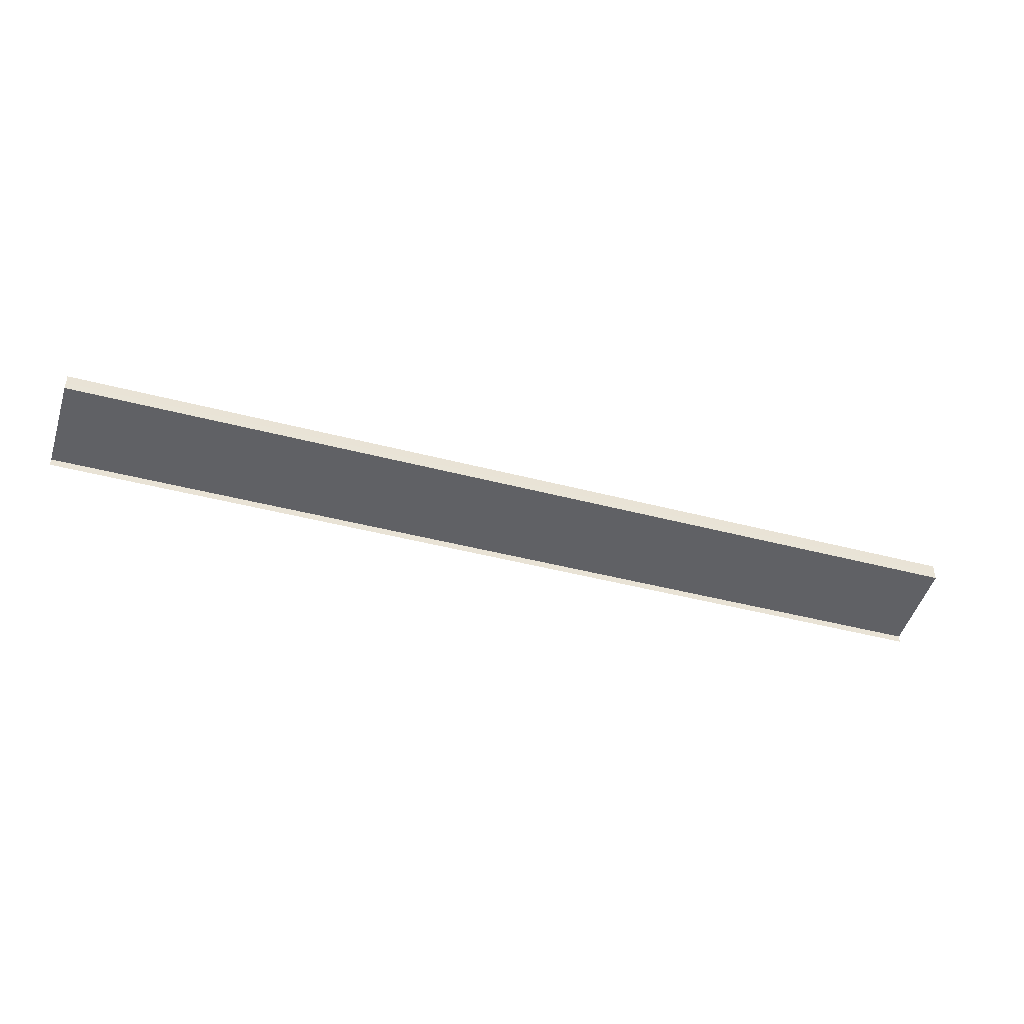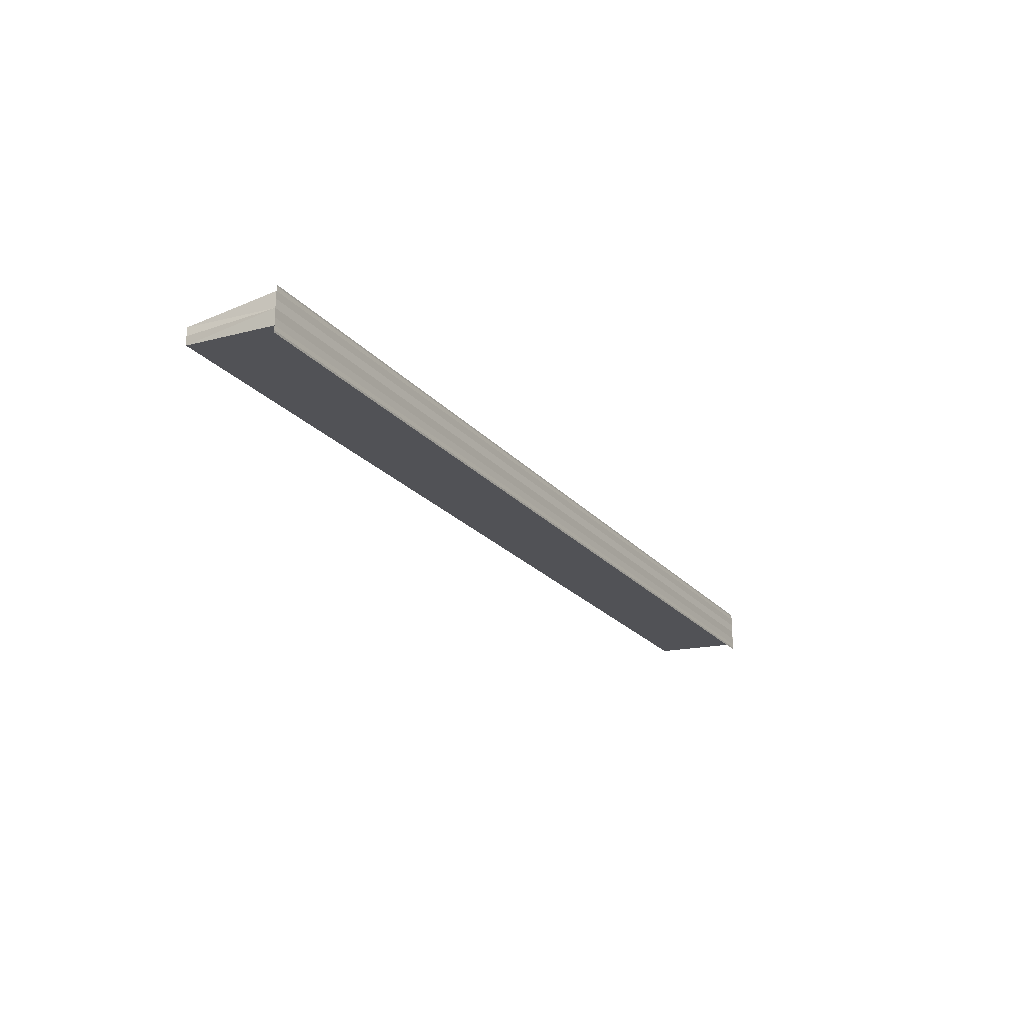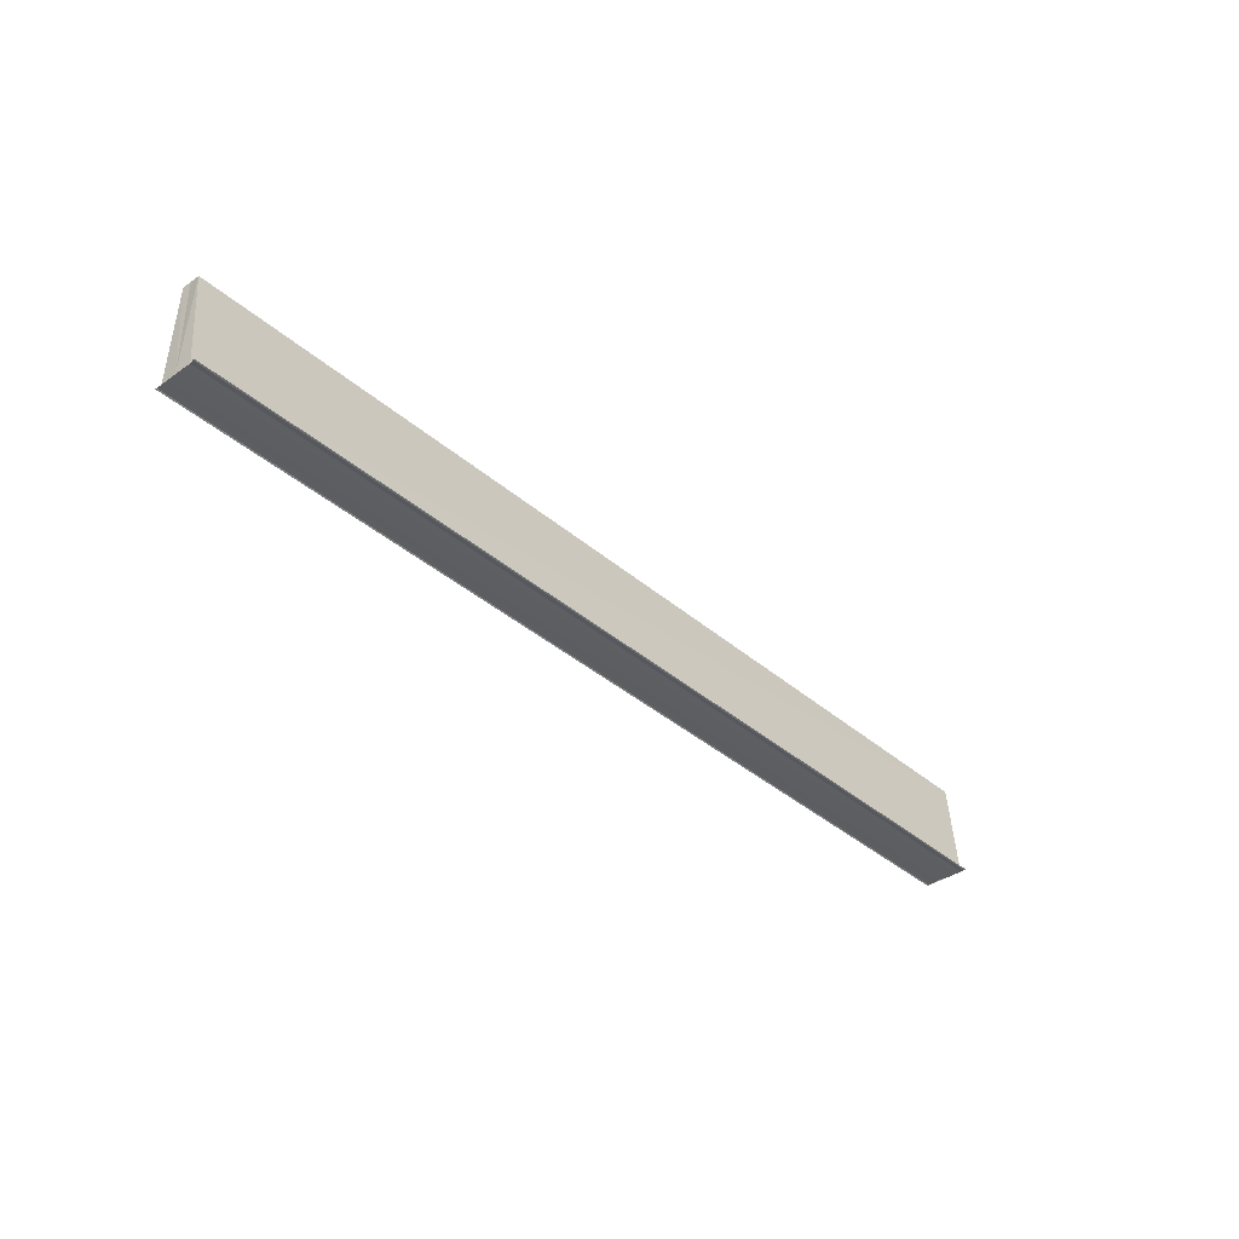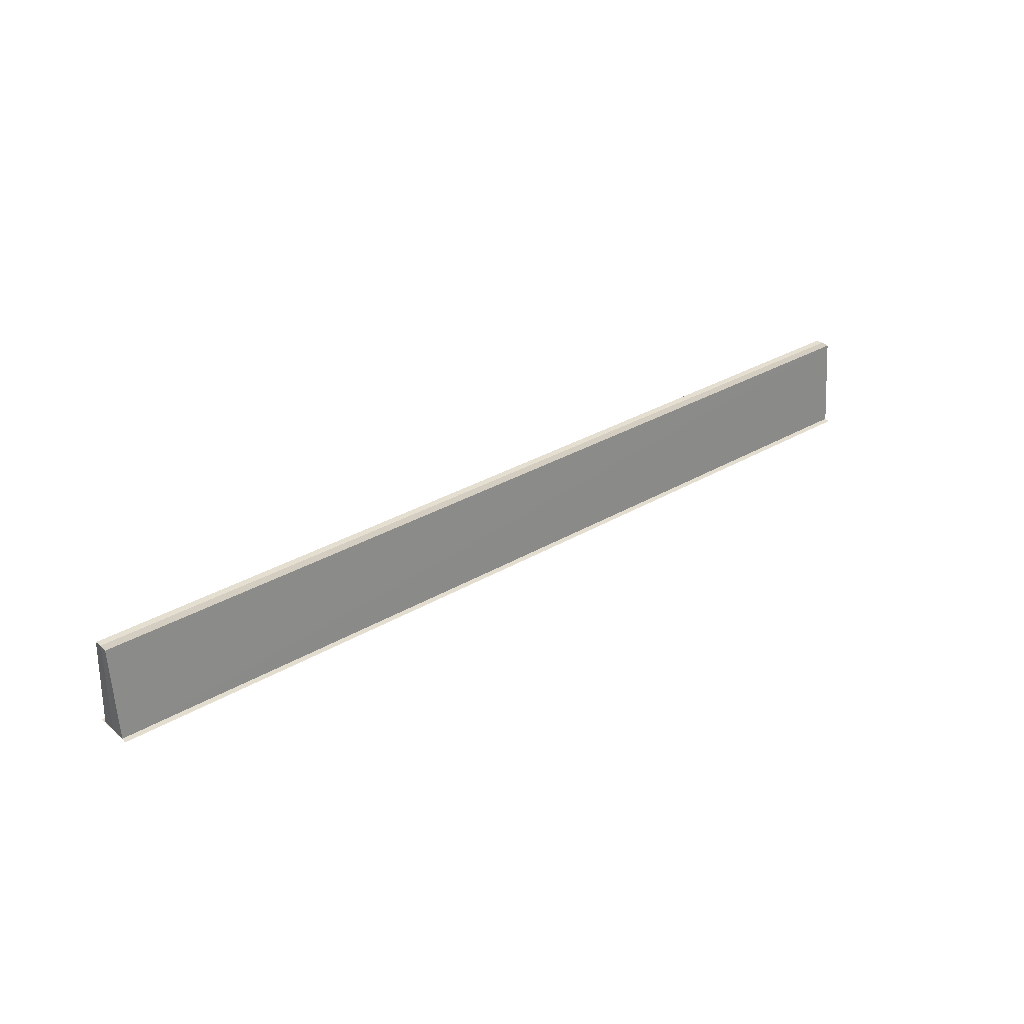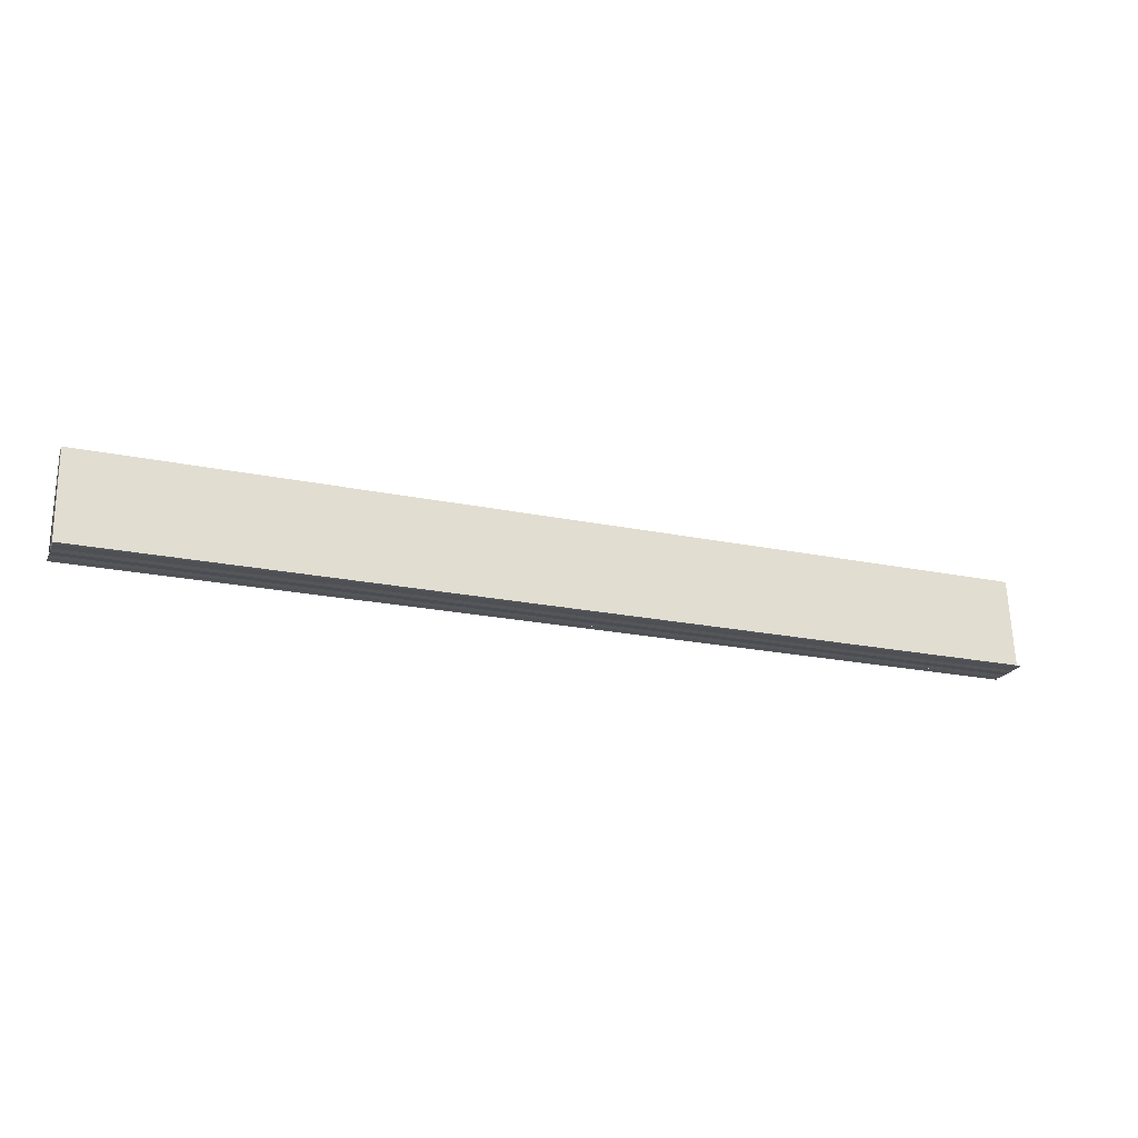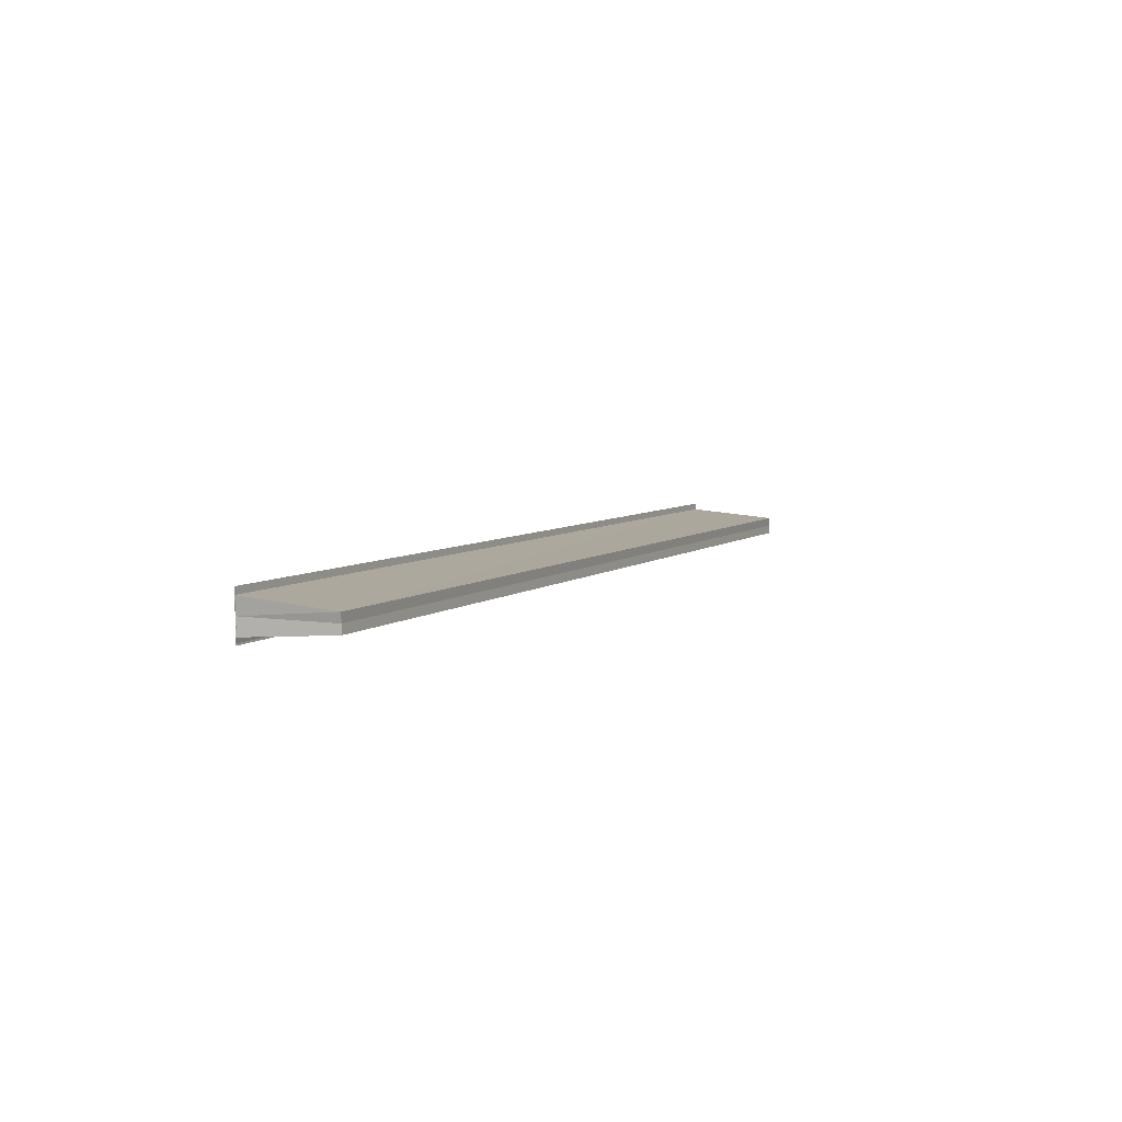
<metadata>
{"format":"obj","ext":"obj","renderer":"f3d","projection":"perspective","resolution":1024,"background":"white","views":[{"elev":-43.9,"azim":162.8,"up":"+Z"},{"elev":-23.1,"azim":-59.9,"up":"+Z"},{"elev":-38.1,"azim":-47.4,"up":"+Y"},{"elev":31.9,"azim":-39.5,"up":"+Y"},{"elev":-21.3,"azim":-20.4,"up":"+Y"},{"elev":5.9,"azim":115.5,"up":"+Z"}]}
</metadata>
<code>
o 6115
v 2213 1884 7.364
v 2213 1884 7.363
v 2213 1884 7.364
v 2213 1884 7.365
v 2213 1884 7.365
v 2213 1884 7.364
v 2213 1884 7.364
v 2213 1884 7.363
v 2213 1884 7.363
v 2213 1884 7.364
v 2213 1884 7.364
v 2213 1884 7.362
v 2213 1884 7.365
v 2213 1884 7.365
v 2213 1884 7.365
v 2213 1884 7.365
v 2213 1884 7.363
v 2213 1884 7.362
v 2213 1884 7.361
v 2213 1884 7.363
v 2213 1884 7.362
v 2213 1884 7.361
v 2213 1884 7.361
v 2213 1884 7.361
v 2213 1884 7.361
v 2213 1884 7.365
v 2213 1884 7.365
v 2213 1884 7.366
v 2213 1884 7.366
v 2213 1884 7.366
v 2213 1884 7.366
v 2213 1884 7.366
v 2213 1884 7.362
v 2213 1884 7.361
v 2213 1884 7.362
v 2213 1884 7.361
v 2213 1884 7.361
v 2213 1884 7.361
v 2213 1884 7.361
v 2213 1884 7.362
v 2213 1884 7.363
v 2213 1884 7.362
v 2213 1884 7.363
v 2213 1884 7.364
v 2213 1884 7.365
v 2213 1884 7.365
v 2213 1884 7.365
v 2213 1884 7.365
v 2213 1884 7.365
v 2213 1884 7.364
v 2213 1884 7.363
v 2213 1884 7.362
v 2213 1884 7.366
v 2213 1884 7.365
v 2213 1884 7.366
v 2213 1884 7.366
v 2213 1884 7.366
v 2213 1884 7.366
v 2213 1884 7.365
f 1 2 3
f 4 1 5
f 5 6 7
f 7 8 9
f 10 8 11
f 10 12 8
f 10 11 13
f 10 13 14
f 15 13 16
f 17 12 18
f 19 12 18
f 20 21 17
f 22 21 19
f 22 23 19
f 19 24 25
f 26 27 15
f 26 28 15
f 29 28 30
f 15 31 32
f 30 31 32
f 33 34 35
f 36 34 37
f 37 38 39
f 35 38 39
f 40 41 35
f 42 41 43
f 41 10 43
f 43 10 44
f 10 45 44
f 45 46 47
f 44 45 47
f 47 14 48
f 44 48 49
f 44 49 50
f 44 50 51
f 44 51 52
f 53 14 54
f 53 55 56
f 57 58 53
f 57 59 53

</code>
